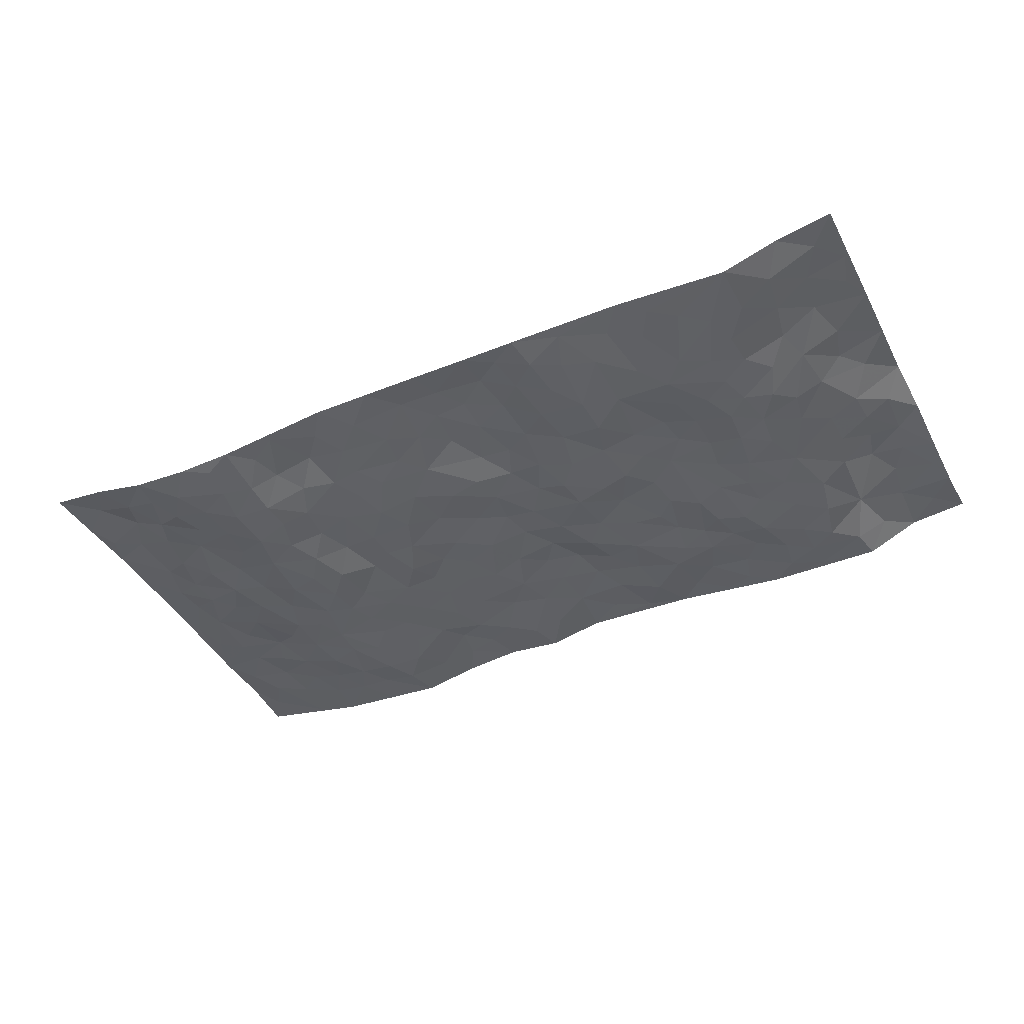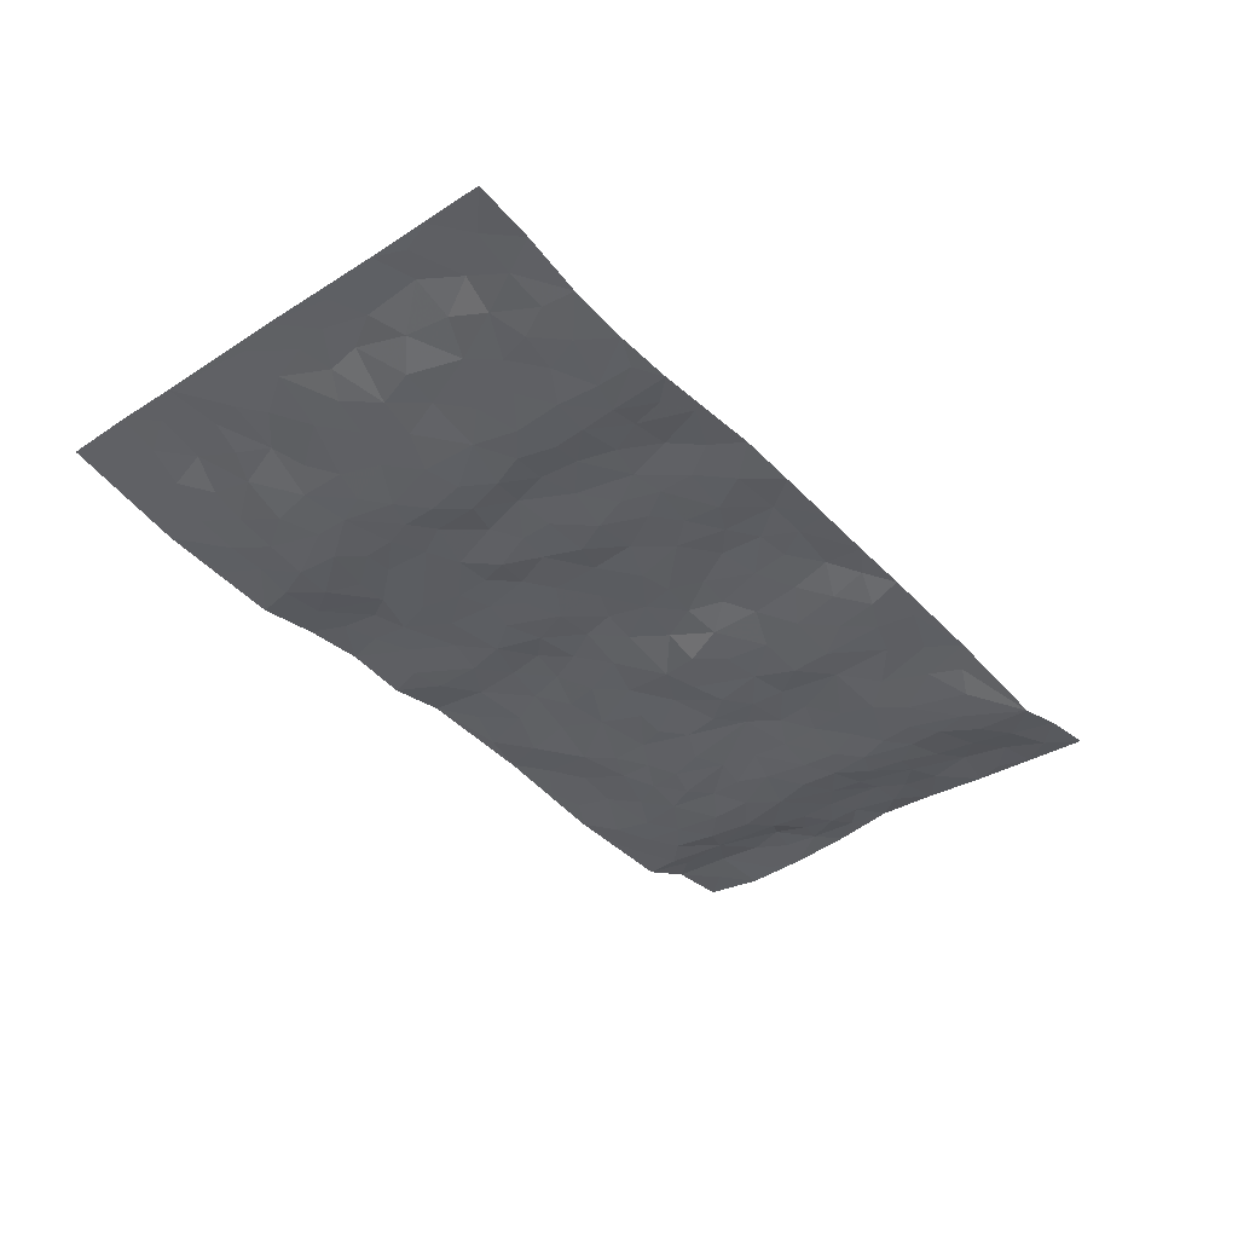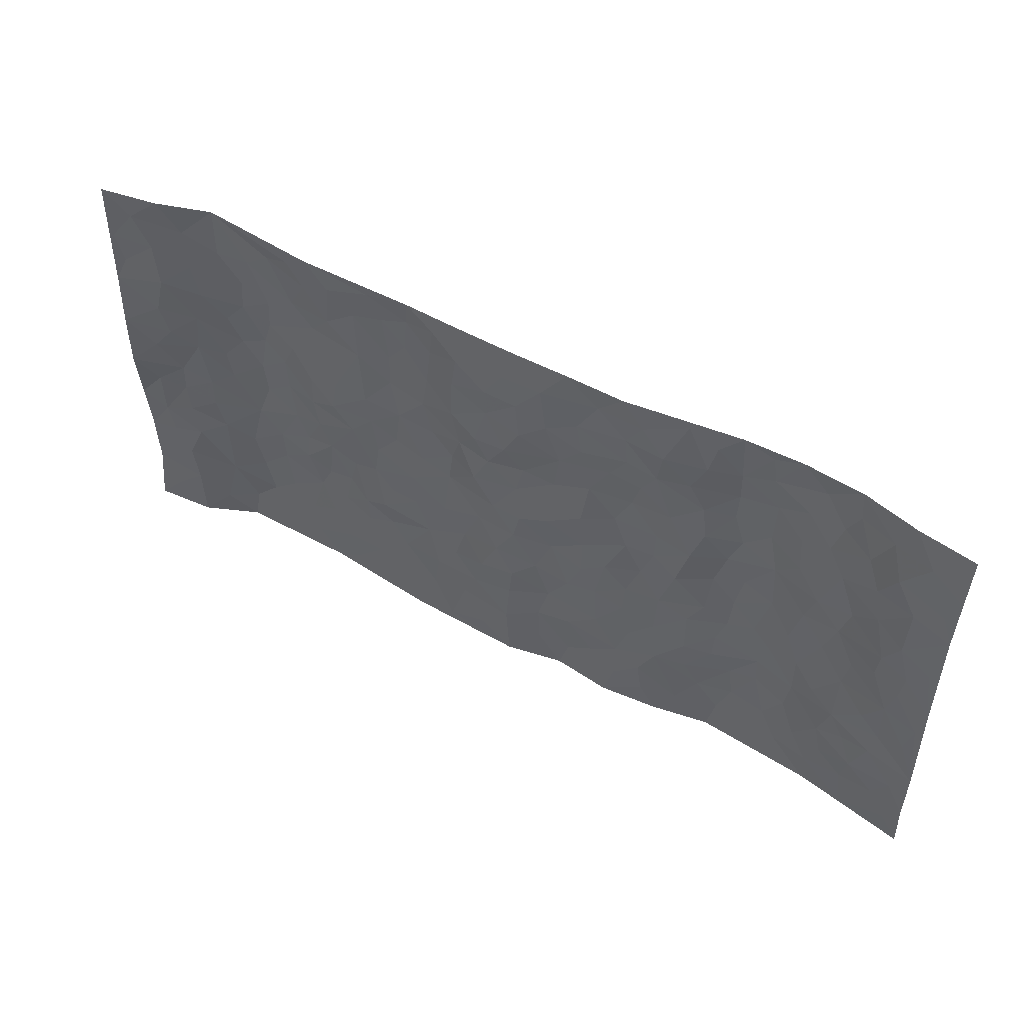
<metadata>
{"format":"obj","ext":"obj","renderer":"f3d","projection":"perspective","resolution":1024,"background":"white","views":[{"elev":-42.2,"azim":-153.5,"up":"+Z"},{"elev":-39.5,"azim":128.8,"up":"+Z"},{"elev":51.6,"azim":30.2,"up":"+Y"}]}
</metadata>
<code>
v -0.9758 0.003458 0.04763
v -0.9775 0.9974 0.04096
v 0.9795 0.002912 0.03945
v 0.9783 0.995 0.03639
v -0.7961 0.3921 0.005541
v -0.9705 0.4991 0.06182
v -0.8551 0.3578 0.02322
v 0.000439 0.004972 0.02347
v -0.9755 0.2515 0.03454
v -0.9183 0.3383 0.03852
v -0.7391 0.0009608 -0.01245
v -0.9757 0.1269 0.03038
v -0.7128 0.2916 -0.01673
v -0.8527 0.002173 0.03668
v -0.8363 0.2889 0.02843
v -0.4916 0.001437 -0.009995
v -0.9544 0.1892 0.03346
v -0.2938 0.1672 -0.01119
v -0.7771 0.3211 0.0006364
v -0.8581 0.1209 0.0357
v -0.9199 0.06506 0.0387
v -0.7938 0.06407 0.01514
v -0.6762 0.1258 -0.02445
v -0.7288 0.07407 -0.01844
v -0.8693 0.2079 0.0364
v -0.9059 0.2708 0.03583
v -0.7691 0.1763 0.003992
v -0.6955 0.2085 -0.02223
v -0.8625 0.4879 0.01898
v -0.9752 0.3754 0.04633
v -0.7378 0.9972 -0.01737
v -0.5379 0.2212 -0.03165
v 0.261 0.1584 0.0004701
v -0.9749 0.7478 0.05037
v -0.3678 0.3929 -0.01332
v -0.7819 0.7523 0.007213
v -0.7988 0.8308 0.01033
v -0.5829 0.4415 -0.02423
v -0.6019 0.6055 -0.02762
v -0.4918 0.996 0.005229
v -0.9513 0.6857 0.04979
v -0.6635 0.5622 -0.02412
v -0.3909 0.754 -0.0137
v -0.5102 0.2791 -0.03176
v -0.461 0.2248 -0.02043
v -0.4973 0.1619 -0.01643
v -0.4505 0.6365 -0.004458
v -0.3684 0.5598 -0.01036
v 0.166 0.475 -0.00176
v -0.3343 0.2213 -0.01534
v -0.2107 0.6109 -0.0142
v -0.3767 0.6294 -0.006988
v -0.3035 0.05915 0.007625
v -0.6292 0.71 -0.02531
v -0.396 0.1941 -0.0152
v -0.8671 0.6171 0.03304
v -0.03781 0.3498 0.01562
v 0.05772 0.3412 0.008572
v 0.2983 0.4512 -0.01848
v -0.09726 0.5515 0.00695
v -0.1644 0.5562 -0.01607
v 0.09157 0.6304 -0.004634
v -0.6346 0.345 -0.02443
v -0.749 0.5736 -0.005192
v -0.9481 0.8086 0.04192
v -0.562 0.1282 -0.02254
v -0.3689 0.01295 0.002353
v -0.7944 0.4656 0.006816
v -0.6197 0.171 -0.02799
v -0.617 0.01761 -0.01286
v -0.2461 0.003752 0.01534
v -0.6184 0.08714 -0.0212
v -0.5488 0.05244 -0.01668
v -0.4329 0.03758 -0.004971
v -0.4531 0.1041 -0.007243
v -0.8868 0.6851 0.03703
v -0.9683 0.8726 0.04386
v -0.737 0.5086 -0.006943
v 0.0004899 0.9964 0.01201
v -0.8011 0.6748 0.01211
v -0.5628 0.3137 -0.02309
v -0.5142 0.4603 -0.01471
v 0.0056 0.5715 0.00376
v -0.04997 0.4835 0.00716
v 0.003578 0.421 0.01249
v -0.1244 0.1302 0.01275
v -0.5711 0.6697 -0.02187
v -0.9097 0.5615 0.04061
v -0.7337 0.6908 -0.01056
v -0.4491 0.2964 -0.02657
v -0.6332 0.2663 -0.02889
v -0.5026 0.688 -0.01768
v -0.1726 0.4847 -0.0144
v -0.2629 0.4365 -0.003819
v -0.6497 0.6488 -0.02895
v -0.01072 0.1198 0.01859
v -0.4168 0.5099 -0.00402
v -0.3445 0.288 -0.004652
v -0.2408 0.5035 -0.01527
v -0.1799 0.382 -0.001312
v -0.9725 0.6234 0.05797
v -0.7078 0.6225 -0.02098
v -0.8113 0.5792 0.01316
v -0.3638 0.1109 -0.002239
v -0.5237 0.5327 -0.01192
v -0.6848 0.4051 -0.0195
v -0.1286 0.3243 -0.000307
v -0.1489 0.2504 0.006715
v -0.5203 0.6114 -0.01028
v 0.109 0.7284 0.005899
v -0.003313 0.2173 0.01762
v -0.07325 0.2753 0.02175
v 0.005456 0.2905 0.02078
v -0.4296 0.3634 -0.02329
v -0.197 0.1849 0.005573
v -0.6561 0.4873 -0.02567
v -0.5576 0.3801 -0.02459
v -0.4929 0.391 -0.02109
v -0.3087 0.5242 -0.01728
v -0.2588 0.3504 -0.006625
v -0.3564 0.467 -0.01241
v -0.2258 0.2715 -0.005633
v -0.09007 0.4117 0.0004295
v -0.5962 0.5309 -0.02636
v -0.09215 0.2002 0.018
v -0.2134 0.09434 -4.134e-05
v -0.4001 0.2579 -0.01384
v -0.9238 0.4376 0.03629
v -0.8656 0.4205 0.0192
v 0.09223 0.4242 0.0003879
v 0.2095 0.239 0.002796
v 0.08284 0.5179 0.01058
v 0.01932 0.4891 0.01367
v 0.167 0.3943 0.001355
v 0.7913 0.4967 0.007355
v 0.2213 0.4351 -0.001016
v 0.2679 0.3143 -0.003753
v 0.1612 0.5682 0.003059
v 0.1232 0.9974 0.01243
v -0.2939 0.6195 -0.01202
v 0.4271 0.8795 -0.005978
v 0.4916 0.9983 -0.01478
v -0.214 0.7814 -0.005916
v -0.0584 0.8628 0.02509
v -0.3224 0.3483 -0.009914
v -0.4616 0.5655 -0.000667
v -0.07423 0.0556 0.02141
v -0.1586 0.02452 0.01707
v 0.1209 0.00457 -0.0003373
v 0.01407 0.8588 0.02324
v -0.01707 0.6985 0.01717
v 0.4236 0.1964 -0.01513
v 0.3432 0.29 -0.01016
v 0.5935 0.5261 -0.03112
v 0.526 0.5466 -0.03633
v 0.4563 0.1349 -0.02413
v 0.5248 0.2273 -0.03009
v 0.416 0.3615 -0.01697
v 0.02173 0.6408 0.002082
v -0.06037 0.627 0.008204
v -0.1478 0.7293 0.008341
v -0.08789 0.6921 0.01571
v -0.06007 0.7901 0.0173
v -0.1371 0.6332 -0.002275
v 0.0217 0.7732 0.02299
v 0.2466 0.9972 0.01391
v -0.01846 0.9253 0.02191
v -0.2685 0.8469 -0.01149
v -0.1986 0.8803 0.001429
v -0.3156 0.7817 -0.0203
v -0.2448 0.9983 0.006465
v -0.2289 0.6964 -0.008913
v -0.3185 0.7002 -0.02205
v -0.1406 0.829 0.01432
v -0.122 0.9967 0.009514
v 0.2189 0.7457 -0.004853
v 0.1742 0.6672 -0.004627
v 0.3285 0.5951 -0.01607
v 0.2618 0.5233 -0.01327
v 0.2669 0.666 -0.01768
v 0.4264 0.7442 -0.01629
v 0.3575 0.6828 -0.00992
v 0.2873 0.7331 -0.009684
v 0.06949 0.9279 0.02129
v 0.0797 0.8221 0.01596
v 0.1461 0.8573 0.006071
v 0.2523 0.8726 0.00218
v 0.3237 0.7929 -0.002488
v 0.2324 0.5957 -0.01391
v -0.8796 0.8666 0.0291
v -0.6844 0.8157 -0.01843
v -0.8647 0.7741 0.03562
v -0.8554 0.997 0.01965
v -0.9203 0.9386 0.03027
v -0.8118 0.9199 0.002373
v -0.7358 0.8842 -0.01356
v -0.6077 0.9287 -0.01875
v -0.6647 0.8851 -0.02149
v -0.6893 0.7451 -0.01595
v -0.5622 0.8138 -0.02581
v -0.624 0.7804 -0.0243
v -0.5134 0.8994 -0.00888
v -0.3921 0.8777 -0.009838
v -0.5479 0.9583 -0.004623
v -0.4662 0.8154 -0.01641
v -0.4444 0.9343 0.001109
v -0.3462 0.972 0.002002
v -0.513 0.7601 -0.02683
v -0.3204 0.9016 -0.009364
v -0.258 0.9312 -0.006321
v 0.1573 0.7842 0.005758
v 0.2561 0.8038 -0.002195
v 0.1895 0.9326 0.003858
v 0.3956 0.8116 -0.00515
v 0.3402 0.8793 0.01304
v 0.3833 0.9818 -0.001688
v 0.2908 0.9364 0.01043
v 0.4438 0.9477 -0.008341
v 0.3822 0.4933 -0.009283
v 0.3272 0.5289 -0.01494
v 0.4845 0.604 -0.03147
v 0.4346 0.6643 -0.01537
v 0.4086 0.5877 -0.009871
v 0.3547 0.1905 -0.005316
v 0.4835 0.3344 -0.02305
v 0.46 0.5222 -0.02928
v 0.3483 0.3881 -0.0125
v -0.1249 0.9137 0.02277
v -0.1839 0.9571 0.01212
v 0.3218 0.1343 0.005723
v 0.6131 0.0145 -0.01383
v 0.2022 0.3346 0.0006629
v 0.2727 0.3857 -0.004972
v 0.5864 0.2475 -0.02781
v 0.7374 0.9974 -0.008136
v 0.9775 0.2517 0.04409
v 0.493 0.8125 -0.03003
v 0.7196 0.4872 -0.01053
v 0.4896 0.7469 -0.03012
v 0.9749 0.501 0.04897
v 0.6717 0.2938 -0.01587
v 0.5104 0.4676 -0.03423
v 0.7763 0.311 0.01584
v 0.5633 0.4154 -0.03063
v 0.4895 0.002075 -0.0223
v 0.08968 0.2537 0.004317
v 0.5058 0.07679 -0.02735
v 0.1349 0.3202 0.002138
v 0.4189 0.2667 -0.01232
v 0.8723 0.2656 0.03026
v 0.6429 0.4617 -0.01817
v 0.5791 0.08231 -0.01916
v 0.4511 0.4259 -0.01938
v 0.6099 0.3716 -0.02557
v 0.288 0.2333 -0.004578
v 0.4806 0.2713 -0.02127
v 0.2645 0.07993 0.008832
v 0.3677 0.002875 0.000511
v 0.2439 0.003464 0.01298
v 0.2012 0.1162 0.001617
v 0.06751 0.1718 0.008602
v 0.1452 0.1914 0.009597
v 0.6147 0.1473 -0.0223
v 0.7774 0.4227 0.003935
v 0.7485 0.221 0.005334
v 0.6529 0.08052 -0.015
v 0.6714 0.3846 -0.01633
v 0.7186 0.3393 -0.002108
v 0.8847 0.3264 0.02771
v 0.7466 0.5675 -0.006446
v 0.6937 0.1454 -0.007456
v 0.7641 0.1498 0.007428
v 0.8388 0.3676 0.02216
v 0.9403 0.3504 0.03977
v 0.8836 0.4387 0.03242
v 0.5847 0.3128 -0.02672
v 0.8213 0.1063 0.01515
v 0.3331 0.06433 0.00551
v 0.4117 0.06944 -0.009159
v 0.06996 0.0802 0.005412
v 0.1418 0.07449 -0.001539
v 0.9736 0.7482 0.04503
v 0.7335 0.07902 -0.001219
v 0.6584 0.2154 -0.02051
v 0.9579 0.4256 0.04492
v 0.9033 0.5092 0.03831
v 0.8081 0.2507 0.01641
v 0.5346 0.1479 -0.03333
v 0.7366 0.00125 -0.004159
v 0.5046 0.3938 -0.02753
v 0.9395 0.06485 0.0369
v 0.977 0.1274 0.04729
v 0.8387 0.1807 0.02677
v 0.8982 0.1254 0.0297
v 0.8311 0.009486 0.01329
v 0.9362 0.1894 0.03851
v 0.6673 0.5556 -0.0154
v 0.6922 0.6326 -0.005785
v 0.5875 0.636 -0.03127
v 0.8245 0.6909 0.0178
v 0.6332 0.7715 -0.02244
v 0.9527 0.6246 0.04503
v 0.7686 0.6417 -0.001949
v 0.8515 0.5948 0.0295
v 0.7338 0.7434 -0.0006909
v 0.8439 0.5303 0.02391
v 0.9122 0.574 0.04003
v 0.8877 0.6589 0.03782
v 0.6411 0.6924 -0.01729
v 0.5678 0.7241 -0.03596
v 0.5114 0.6746 -0.03181
v 0.8496 0.8513 0.03459
v 0.7155 0.8702 -0.01475
v 0.8103 0.7759 0.0188
v 0.8931 0.7768 0.04034
v 0.7808 0.8432 0.007857
v 0.973 0.8716 0.04049
v 0.6955 0.8021 -0.01011
v 0.9505 0.8096 0.04
v 0.7448 0.9305 -0.007069
v 0.8568 0.9965 0.02013
v 0.615 0.9977 -0.01766
v 0.8215 0.9243 0.01481
v 0.9054 0.9261 0.03736
v 0.6658 0.9343 -0.02544
v 0.5593 0.9021 -0.02958
v 0.4936 0.8817 -0.02438
v 0.553 0.9699 -0.02216
v 0.5724 0.8226 -0.0357
v 0.6391 0.8608 -0.02314
f 29 6 128
f 12 21 20
f 26 10 9
f 55 45 46
f 27 19 15
f 26 9 17
f 101 6 88
f 12 1 21
f 7 15 19
f 125 86 96
f 84 123 85
f 129 29 128
f 25 27 15
f 12 20 17
f 73 75 66
f 22 14 11
f 26 17 25
f 9 12 17
f 25 15 26
f 5 129 7
f 52 146 48
f 55 18 50
f 7 19 5
f 20 27 25
f 124 82 105
f 41 76 34
f 20 14 22
f 14 20 21
f 14 21 1
f 24 22 11
f 24 27 22
f 72 66 69
f 69 32 91
f 70 24 11
f 24 23 27
f 17 20 25
f 27 20 22
f 10 15 7
f 10 26 15
f 23 28 27
f 27 13 19
f 28 23 69
f 13 27 28
f 119 121 94
f 10 7 129
f 6 30 128
f 9 10 30
f 36 192 80
f 80 102 89
f 118 81 44
f 64 103 78
f 115 126 86
f 45 32 46
f 91 63 13
f 129 68 29
f 95 87 54
f 95 54 199
f 202 40 204
f 82 97 105
f 29 88 6
f 18 55 104
f 148 126 71
f 38 82 124
f 50 18 122
f 117 82 38
f 5 19 106
f 82 117 118
f 80 64 102
f 127 45 55
f 194 77 190
f 98 35 114
f 39 124 105
f 127 50 98
f 106 19 13
f 66 75 46
f 39 95 42
f 63 117 38
f 95 89 102
f 101 56 76
f 51 140 99
f 18 53 126
f 62 83 132
f 45 127 90
f 112 113 57
f 103 29 68
f 130 85 58
f 109 39 105
f 35 94 121
f 113 246 58
f 151 165 163
f 120 100 94
f 114 127 98
f 192 190 65
f 95 39 87
f 36 191 37
f 67 104 74
f 56 101 88
f 13 63 106
f 192 34 76
f 268 241 243
f 108 115 125
f 93 84 60
f 133 84 85
f 156 288 157
f 101 76 41
f 80 103 64
f 105 97 146
f 99 61 51
f 92 109 47
f 125 96 111
f 158 227 153
f 75 104 55
f 69 66 32
f 81 91 32
f 106 78 68
f 42 64 78
f 77 34 65
f 24 70 72
f 75 73 16
f 16 71 67
f 2 34 77
f 13 28 91
f 103 56 88
f 56 80 76
f 72 69 23
f 11 16 70
f 16 73 70
f 16 67 74
f 115 18 126
f 24 72 23
f 73 72 70
f 16 74 75
f 72 73 66
f 32 45 44
f 84 83 60
f 66 46 32
f 78 106 116
f 117 63 81
f 67 53 104
f 103 68 78
f 69 91 28
f 36 80 89
f 106 38 116
f 106 68 5
f 81 118 117
f 62 132 138
f 32 44 81
f 53 67 71
f 57 58 85
f 123 100 107
f 93 60 61
f 33 230 224
f 8 96 147
f 132 133 130
f 140 48 119
f 93 100 123
f 122 98 50
f 164 60 160
f 53 71 126
f 125 112 108
f 193 194 195
f 75 55 46
f 63 91 81
f 56 103 80
f 196 198 31
f 18 104 53
f 121 48 97
f 38 106 63
f 118 97 82
f 97 35 121
f 51 172 140
f 130 134 49
f 87 39 109
f 288 252 263
f 97 114 35
f 47 43 92
f 57 113 58
f 248 130 58
f 34 101 41
f 114 90 127
f 116 124 42
f 145 94 35
f 118 114 97
f 167 79 175
f 98 145 35
f 85 123 57
f 43 47 52
f 199 36 89
f 42 78 116
f 159 83 62
f 88 29 103
f 74 104 75
f 118 44 90
f 173 140 172
f 42 95 102
f 190 192 37
f 65 190 77
f 89 95 199
f 125 111 112
f 92 87 109
f 18 115 122
f 177 180 176
f 112 57 107
f 109 105 146
f 93 94 100
f 285 286 275
f 96 86 147
f 137 232 131
f 57 123 107
f 87 92 208
f 49 134 136
f 132 130 49
f 161 164 162
f 50 127 55
f 122 108 107
f 122 107 100
f 48 140 52
f 118 90 114
f 99 119 94
f 123 84 93
f 36 37 192
f 48 121 119
f 120 122 100
f 39 42 124
f 38 124 116
f 248 58 246
f 44 45 90
f 98 122 120
f 146 52 47
f 94 93 99
f 168 209 170
f 212 183 188
f 202 197 200
f 42 102 64
f 107 108 112
f 99 93 61
f 8 280 96
f 112 111 113
f 125 115 86
f 115 108 122
f 128 30 10
f 5 68 129
f 10 129 128
f 132 49 138
f 83 84 133
f 130 133 85
f 83 133 132
f 248 134 130
f 156 152 224
f 151 110 165
f 212 186 211
f 153 224 249
f 254 251 244
f 246 261 262
f 225 158 249
f 49 136 179
f 185 184 150
f 214 188 181
f 181 188 182
f 161 163 174
f 143 170 172
f 110 211 185
f 184 79 167
f 174 228 169
f 62 110 159
f 163 150 144
f 210 169 229
f 170 143 168
f 176 211 110
f 98 120 145
f 94 145 120
f 48 146 97
f 109 146 47
f 148 86 126
f 147 86 148
f 71 8 148
f 8 147 148
f 244 276 254
f 232 136 134
f 174 143 161
f 60 83 160
f 163 162 151
f 159 160 83
f 261 281 262
f 259 281 149
f 219 220 59
f 246 113 111
f 33 255 131
f 157 256 152
f 137 255 153
f 230 278 279
f 262 260 33
f 154 155 242
f 131 255 137
f 248 131 232
f 281 280 149
f 259 258 278
f 220 179 59
f 159 151 160
f 162 160 151
f 164 61 60
f 228 174 144
f 144 174 163
f 159 110 151
f 161 172 164
f 186 184 185
f 161 162 163
f 61 164 51
f 160 162 164
f 187 217 213
f 150 163 165
f 205 202 200
f 79 184 139
f 170 43 173
f 174 169 143
f 161 143 172
f 167 144 150
f 176 180 183
f 172 170 173
f 223 226 221
f 185 150 165
f 99 140 119
f 207 206 203
f 172 51 164
f 43 52 173
f 173 52 140
f 167 175 228
f 228 229 169
f 210 168 169
f 177 110 62
f 189 138 179
f 62 138 177
f 136 232 233
f 181 182 222
f 150 184 167
f 178 180 189
f 49 179 138
f 177 138 189
f 180 178 182
f 178 179 220
f 307 308 304
f 222 223 221
f 215 187 188
f 176 183 212
f 187 213 186
f 214 215 188
f 185 211 186
f 237 181 239
f 182 188 183
f 110 185 165
f 216 215 141
f 211 176 212
f 182 183 180
f 176 110 177
f 213 184 186
f 178 189 179
f 177 189 180
f 195 190 37
f 197 198 200
f 195 194 190
f 34 192 65
f 80 192 76
f 37 196 195
f 194 2 77
f 193 2 194
f 196 37 191
f 31 193 195
f 198 196 191
f 31 195 196
f 199 201 191
f 197 204 31
f 198 191 201
f 31 198 197
f 201 199 54
f 36 199 191
f 54 208 201
f 208 43 205
f 208 54 87
f 198 201 200
f 206 205 203
f 43 170 203
f 210 207 209
f 40 202 206
f 31 204 40
f 197 202 204
f 208 205 200
f 43 203 205
f 205 206 202
f 203 209 207
f 171 40 207
f 40 206 207
f 208 200 201
f 43 208 92
f 170 209 203
f 168 143 169
f 207 210 171
f 168 210 209
f 188 187 212
f 212 187 186
f 166 139 213
f 184 213 139
f 237 214 181
f 215 214 141
f 216 141 218
f 213 217 166
f 142 166 216
f 217 216 166
f 187 215 217
f 216 217 215
f 237 141 214
f 142 216 218
f 223 222 182
f 179 136 59
f 223 220 219
f 267 238 251
f 237 327 141
f 223 182 178
f 158 290 253
f 220 223 178
f 59 233 227
f 233 59 136
f 248 246 131
f 153 249 158
f 251 254 267
f 223 219 226
f 111 261 246
f 297 251 238
f 276 256 157
f 167 228 144
f 229 228 175
f 175 171 229
f 229 171 210
f 260 257 33
f 265 271 272
f 266 289 283
f 269 243 250
f 249 224 152
f 266 283 271
f 227 233 137
f 253 227 158
f 325 313 320
f 135 264 275
f 310 329 239
f 270 298 297
f 249 256 225
f 275 273 269
f 311 222 221
f 155 154 299
f 234 276 157
f 310 311 299
f 222 239 181
f 221 226 155
f 266 263 252
f 242 290 244
f 264 273 275
f 273 264 243
f 242 244 154
f 276 290 225
f 288 234 157
f 240 282 302
f 275 286 306
f 225 290 158
f 234 263 284
f 241 254 276
f 233 232 137
f 137 153 227
f 264 135 238
f 244 251 154
f 260 259 257
f 227 253 219
f 33 224 255
f 154 297 299
f 240 302 307
f 297 154 251
f 264 268 243
f 253 226 219
f 271 284 263
f 277 294 293
f 290 242 253
f 241 234 284
f 59 227 219
f 242 155 226
f 252 245 231
f 157 152 156
f 257 230 33
f 152 256 249
f 278 230 257
f 262 33 131
f 224 153 255
f 259 278 257
f 134 248 232
f 230 279 224
f 96 261 111
f 261 96 280
f 280 281 261
f 246 262 131
f 252 247 245
f 268 267 241
f 283 277 272
f 288 247 252
f 275 274 285
f 295 291 294
f 267 268 264
f 263 234 288
f 309 310 299
f 290 276 244
f 283 272 271
f 267 254 241
f 265 243 241
f 236 240 285
f 297 238 270
f 303 305 298
f 241 276 234
f 221 155 299
f 272 277 293
f 250 243 287
f 286 285 240
f 284 271 265
f 271 263 266
f 295 3 291
f 225 256 276
f 241 284 265
f 289 266 231
f 3 292 291
f 321 235 323
f 293 294 296
f 279 278 258
f 245 279 258
f 279 156 224
f 260 281 259
f 280 8 149
f 262 281 260
f 231 266 252
f 267 264 238
f 306 304 270
f 283 289 295
f 243 269 273
f 236 269 250
f 294 292 296
f 274 236 285
f 269 274 275
f 250 287 293
f 245 289 231
f 236 274 269
f 156 279 247
f 242 226 253
f 247 279 245
f 243 265 287
f 288 156 247
f 265 272 293
f 296 292 236
f 293 287 265
f 295 294 277
f 277 283 295
f 236 250 296
f 289 3 295
f 292 294 291
f 293 296 250
f 300 304 308
f 325 320 235
f 329 330 326
f 270 304 303
f 270 303 298
f 309 305 301
f 135 306 270
f 299 297 298
f 298 309 299
f 238 135 270
f 300 314 305
f 303 300 305
f 304 306 307
f 300 303 304
f 282 319 315
f 322 325 235
f 275 306 135
f 307 306 286
f 240 307 286
f 308 307 302
f 302 282 308
f 308 282 315
f 305 309 298
f 310 309 301
f 310 301 329
f 310 239 311
f 222 311 239
f 299 311 221
f 319 312 315
f 312 323 316
f 301 305 318
f 305 314 316
f 300 308 315
f 316 314 312
f 312 314 315
f 315 314 300
f 323 312 324
f 316 313 318
f 282 4 317
f 330 313 325
f 4 321 324
f 235 320 323
f 282 317 319
f 312 319 317
f 326 325 322
f 316 320 313
f 316 318 305
f 142 218 327
f 327 218 141
f 316 323 320
f 324 312 317
f 4 324 317
f 321 323 324
f 318 313 330
f 328 326 322
f 326 327 329
f 329 327 237
f 326 328 327
f 322 142 328
f 327 328 142
f 329 237 239
f 301 318 330
f 326 330 325
f 330 329 301

</code>
